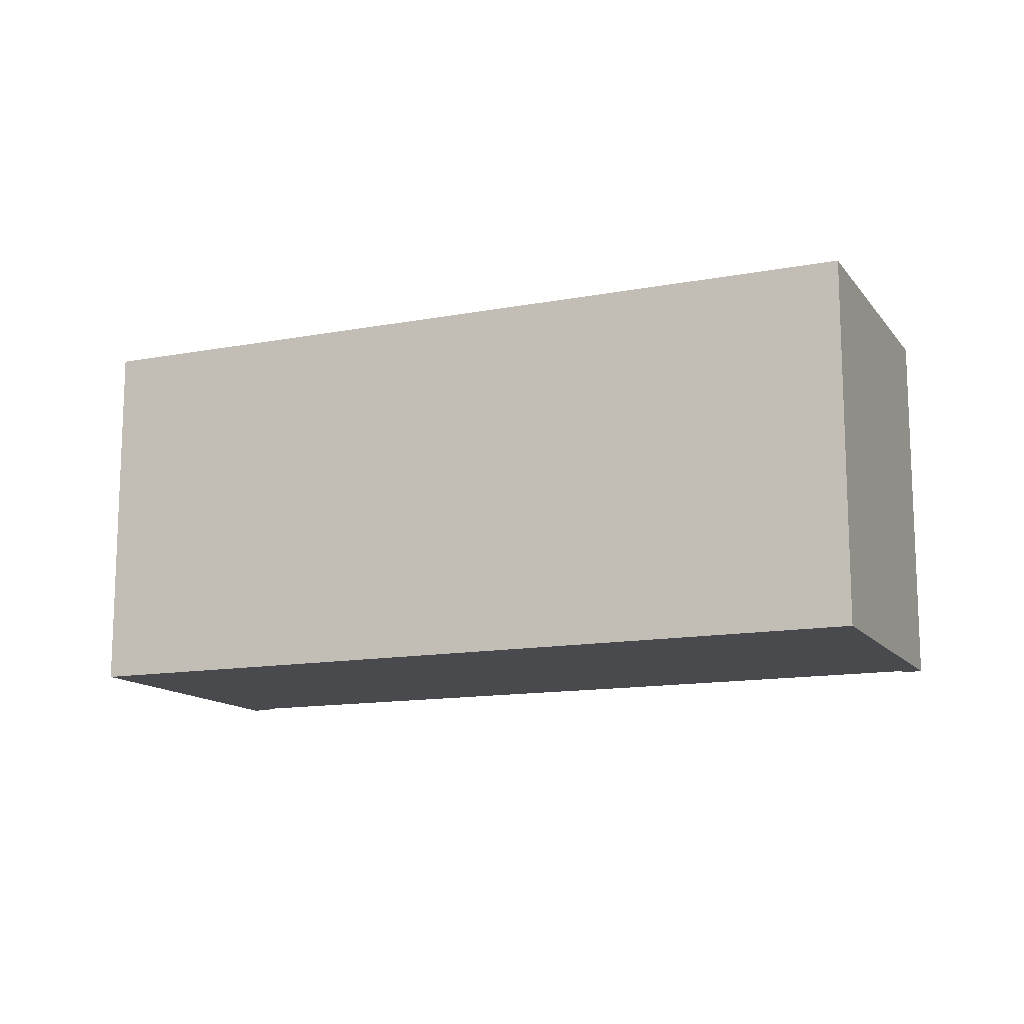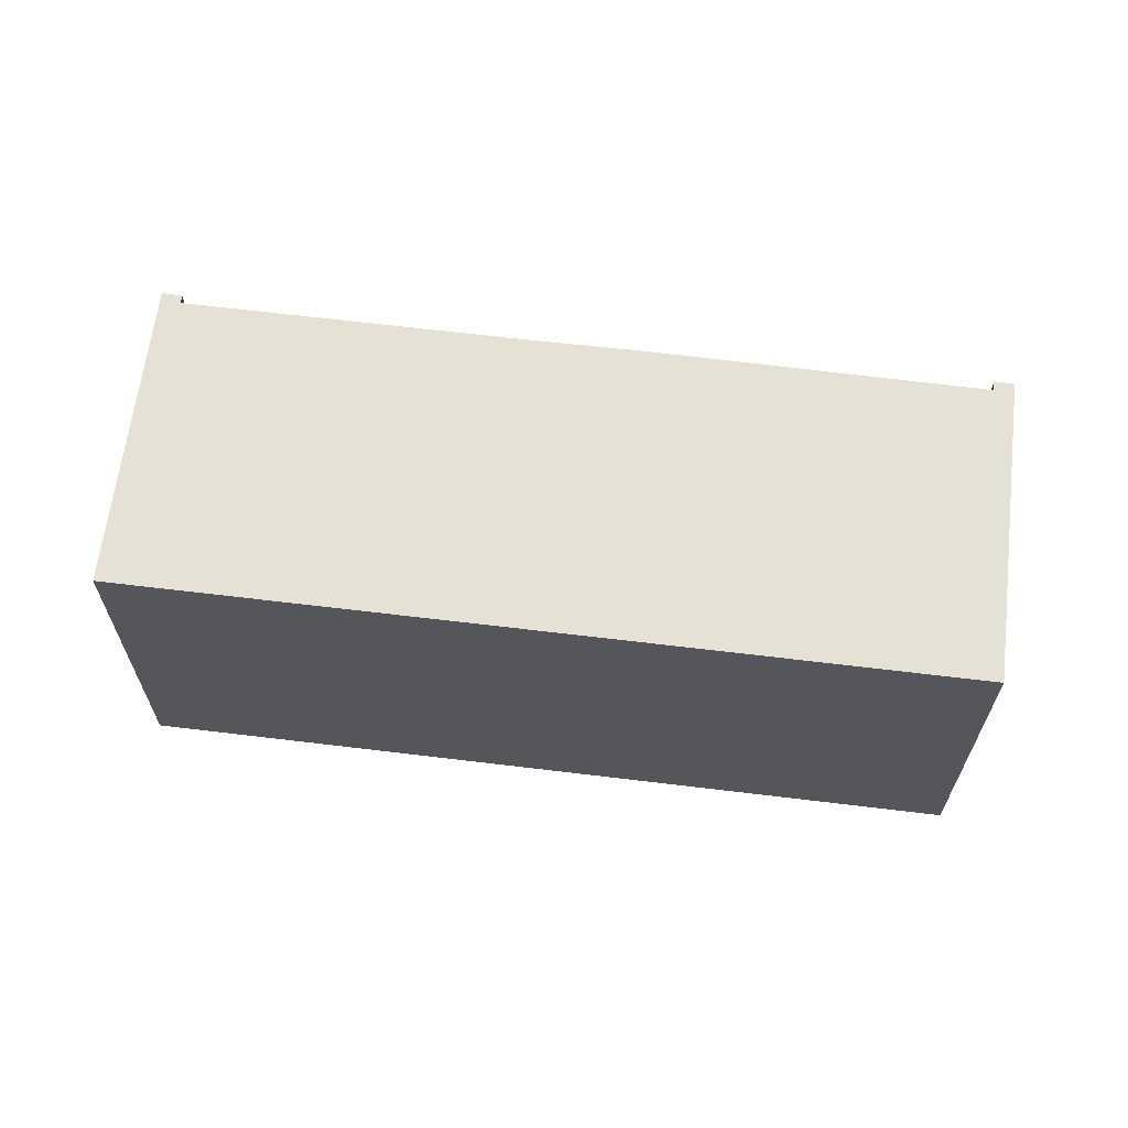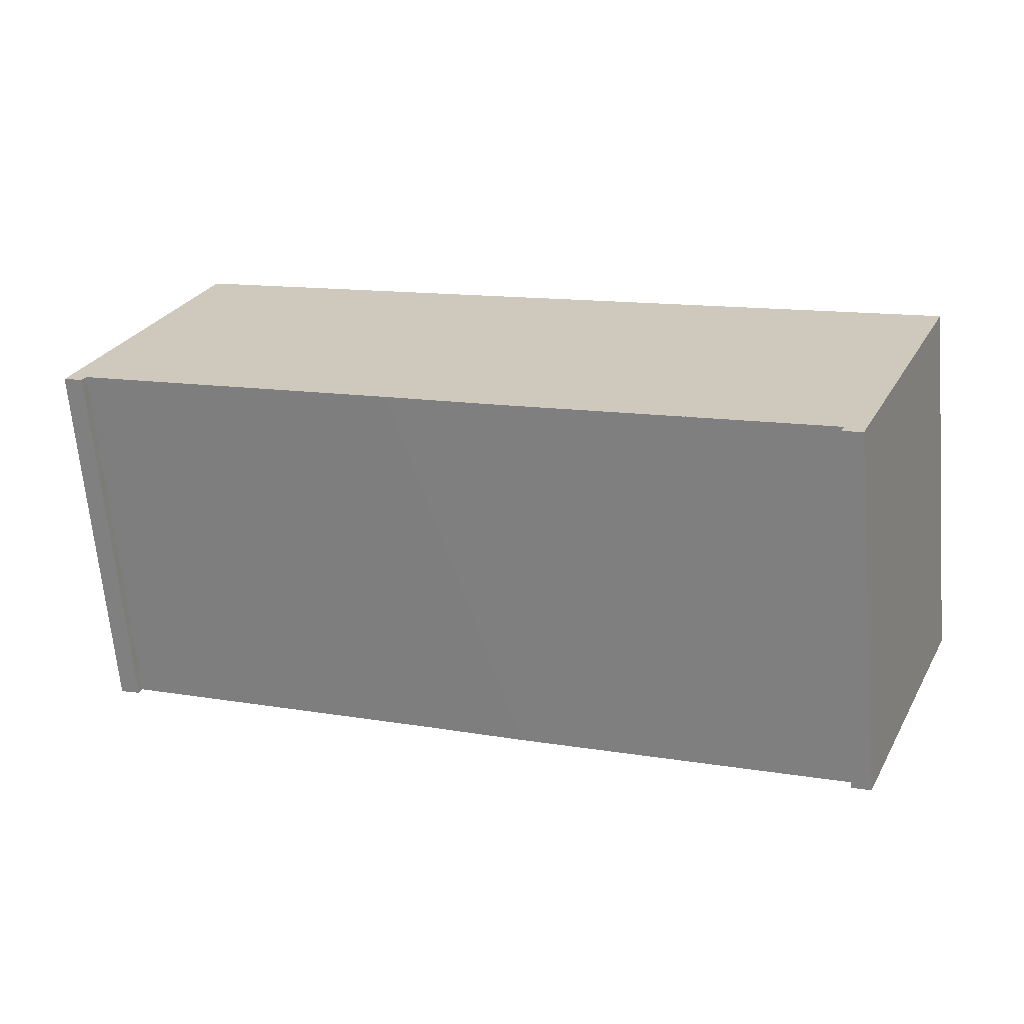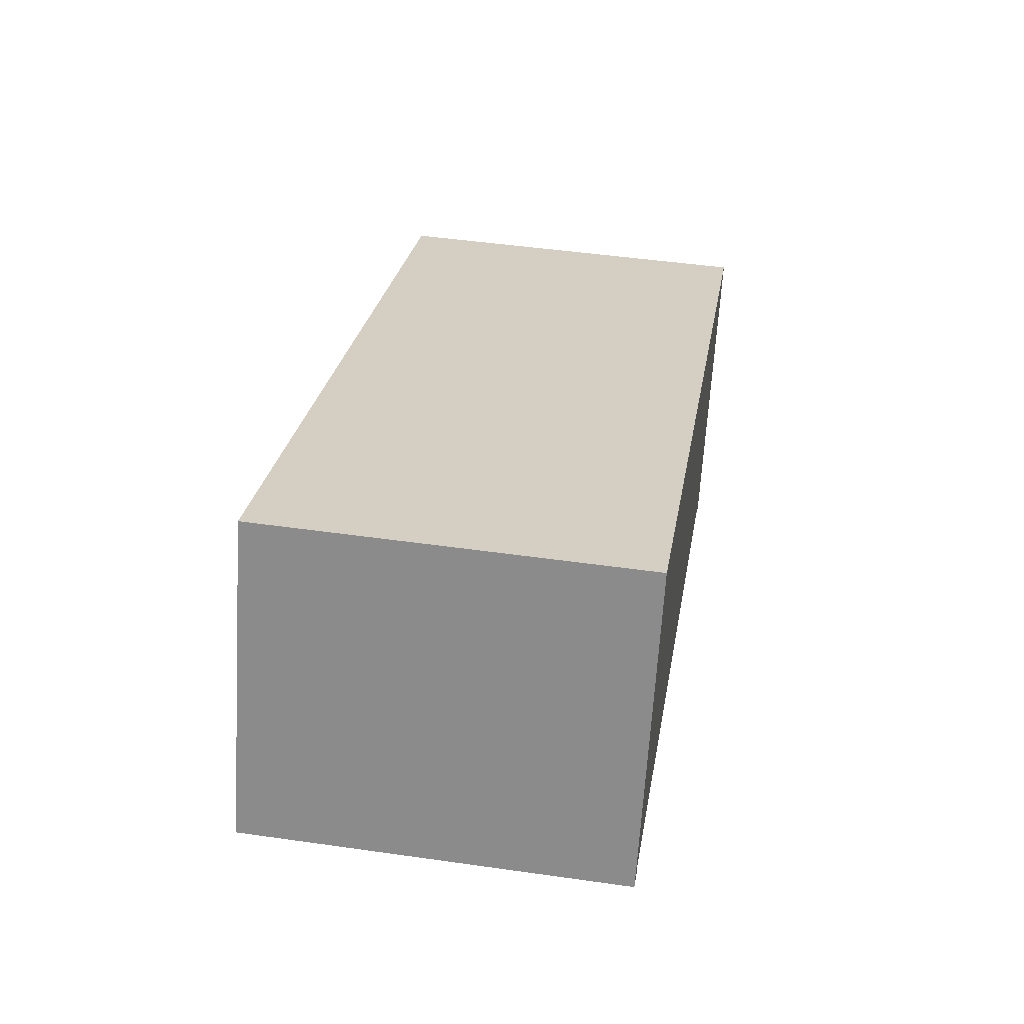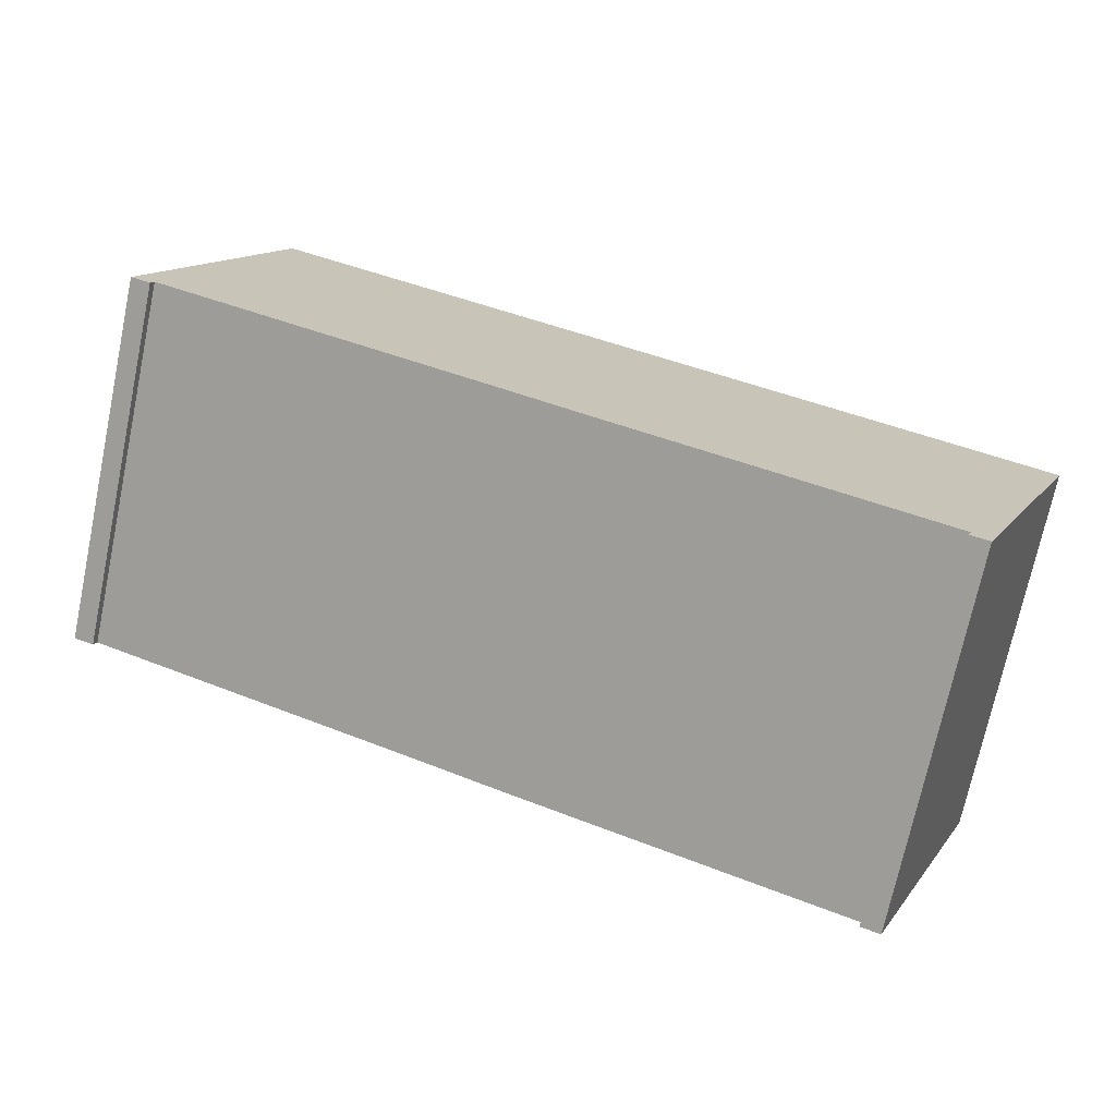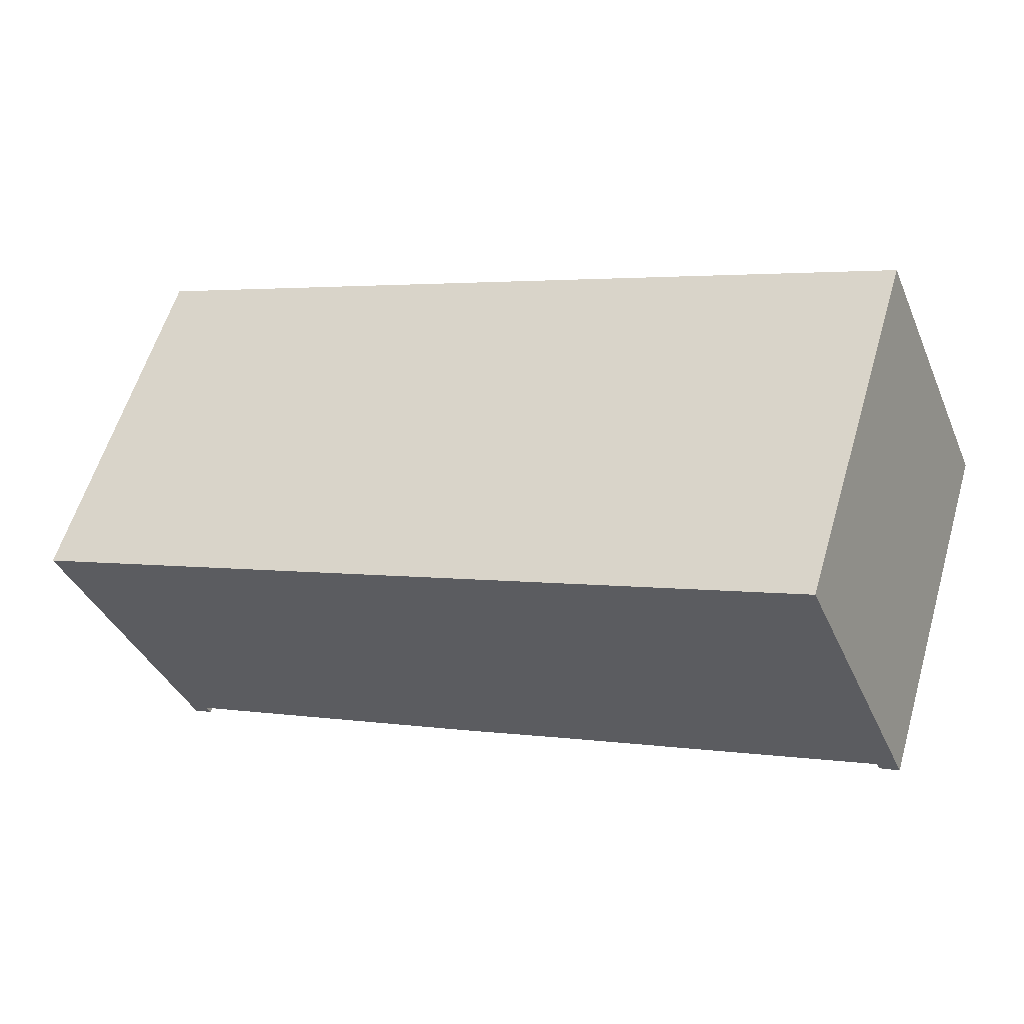
<metadata>
{"format":"obj","ext":"obj","renderer":"f3d","projection":"perspective","resolution":1024,"background":"white","views":[{"elev":-13.2,"azim":45.8,"up":"+Y"},{"elev":64.5,"azim":29.5,"up":"+Y"},{"elev":-66.2,"azim":5.0,"up":"+Z"},{"elev":47.2,"azim":-80.8,"up":"+Z"},{"elev":-72.2,"azim":-11.9,"up":"+Z"},{"elev":58.8,"azim":-163.6,"up":"+Z"}]}
</metadata>
<code>
v  1.12 3.412 2.709
v  0.18 3.412 -0.065
v  0 3.412 2.089e-16
v  0.208 3.412 0.006
v  3.06 3.412 -1.173
v  8.316 3.412 -0.276
v  3.162 3.412 -1.215
v  4.103 3.412 -1.615
v  4.186 3.412 -1.649
v  7.057 3.412 -2.815
v  8.293 3.412 -0.331
v  7.197 3.412 -2.965
v  7.023 3.412 -2.897
v  7.023 1.774e-16 -2.897
v  7.057 1.724e-16 -2.815
v  3.162 7.44e-17 -1.215
v  4.186 1.01e-16 -1.649
v  4.103 9.889e-17 -1.615
v  3.06 7.183e-17 -1.173
v  0.208 -3.674e-19 0.006
v  0.18 3.98e-18 -0.065
v  0 0 0
v  7.197 1.816e-16 -2.965
v  1.12 -1.659e-16 2.709
v  8.316 1.69e-17 -0.276
v  8.293 2.027e-17 -0.331
g defaultobject
f 1 2 3
f 2 1 4
f 4 1 5
f 5 1 6
f 5 6 7
f 7 6 8
f 8 6 9
f 9 6 10
f 10 6 11
f 10 11 12
f 12 13 10
f 14 10 13
f 10 14 15
f 15 9 10
f 9 15 8
f 8 15 16
f 16 15 17
f 16 17 18
f 19 5 7
f 5 19 4
f 4 19 20
f 21 3 2
f 3 21 22
f 23 13 12
f 13 23 14
f 16 7 8
f 7 16 19
f 20 2 4
f 2 20 21
f 24 6 1
f 6 24 25
f 22 1 3
f 1 22 24
f 25 11 6
f 11 25 12
f 12 25 23
f 23 25 26
f 21 20 22
f 24 20 25
f 20 24 22
f 25 20 19
f 25 19 16
f 25 16 18
f 25 18 17
f 25 17 15
f 25 15 14
f 25 14 26
f 26 14 23

</code>
